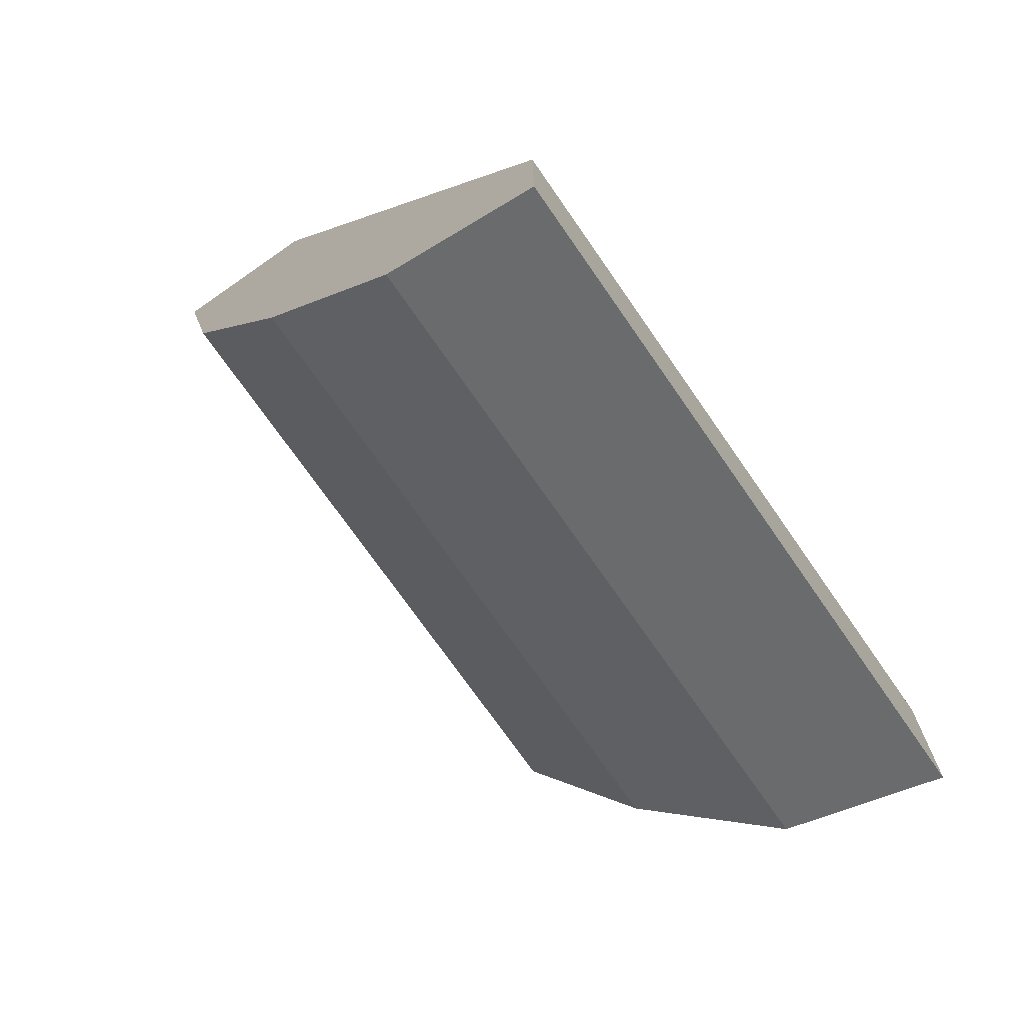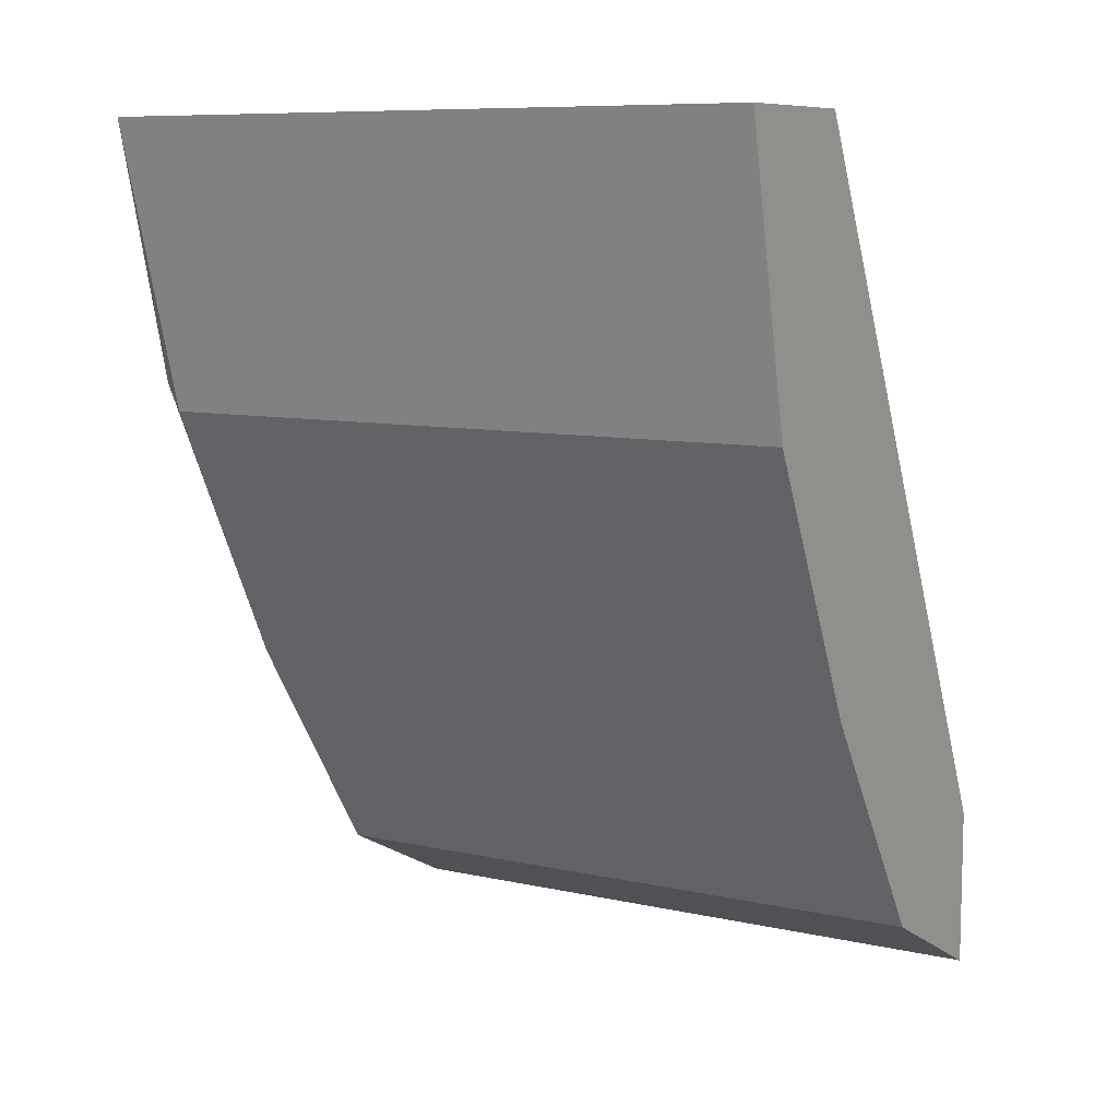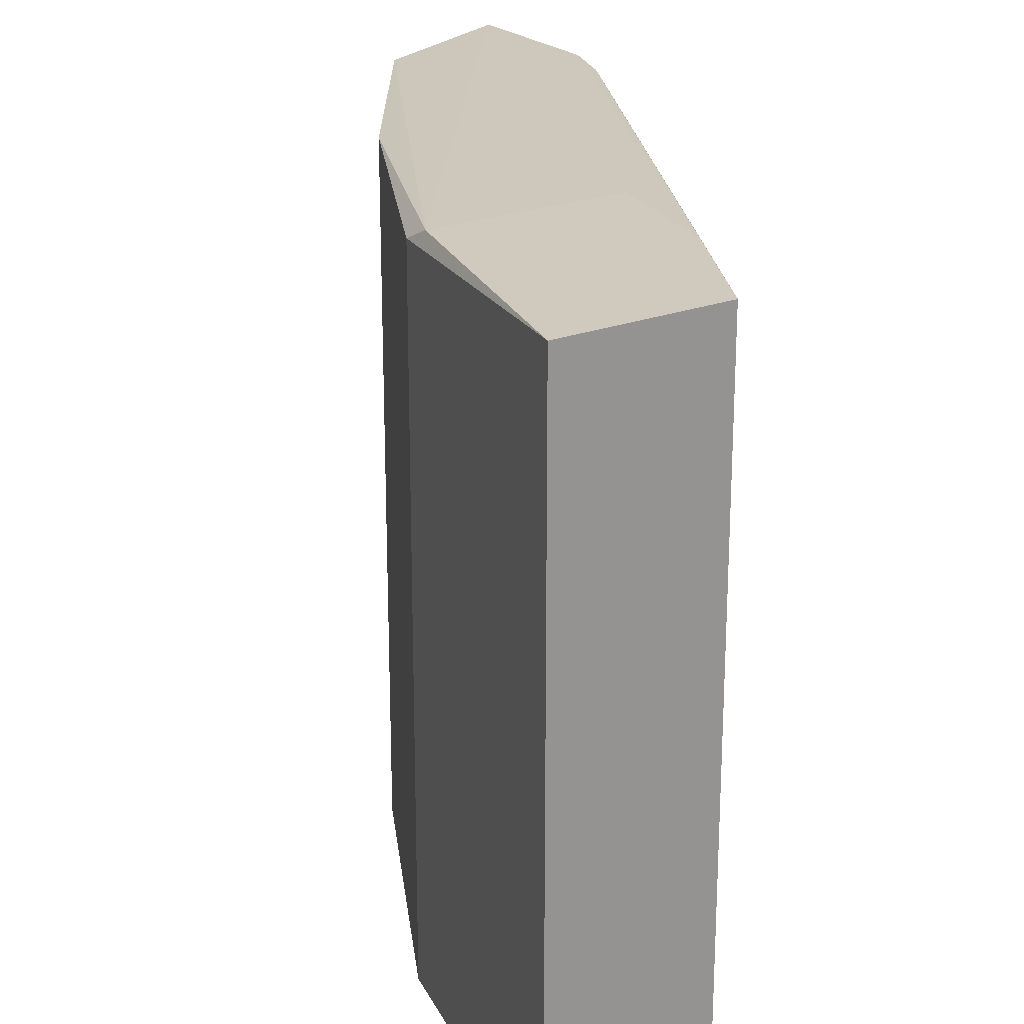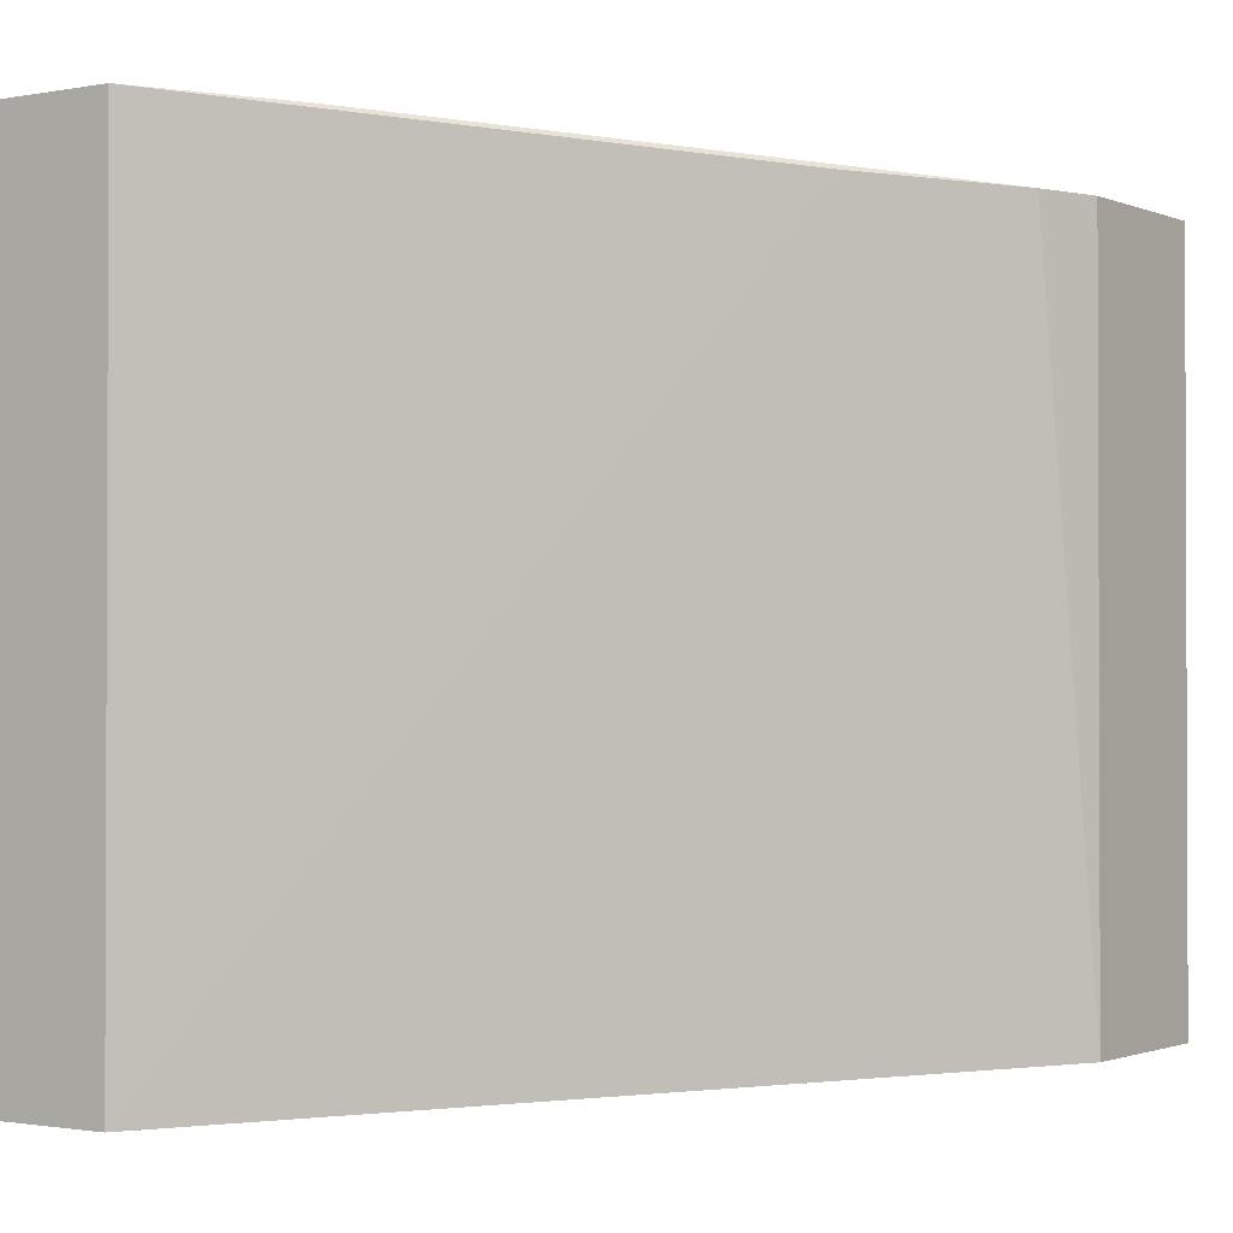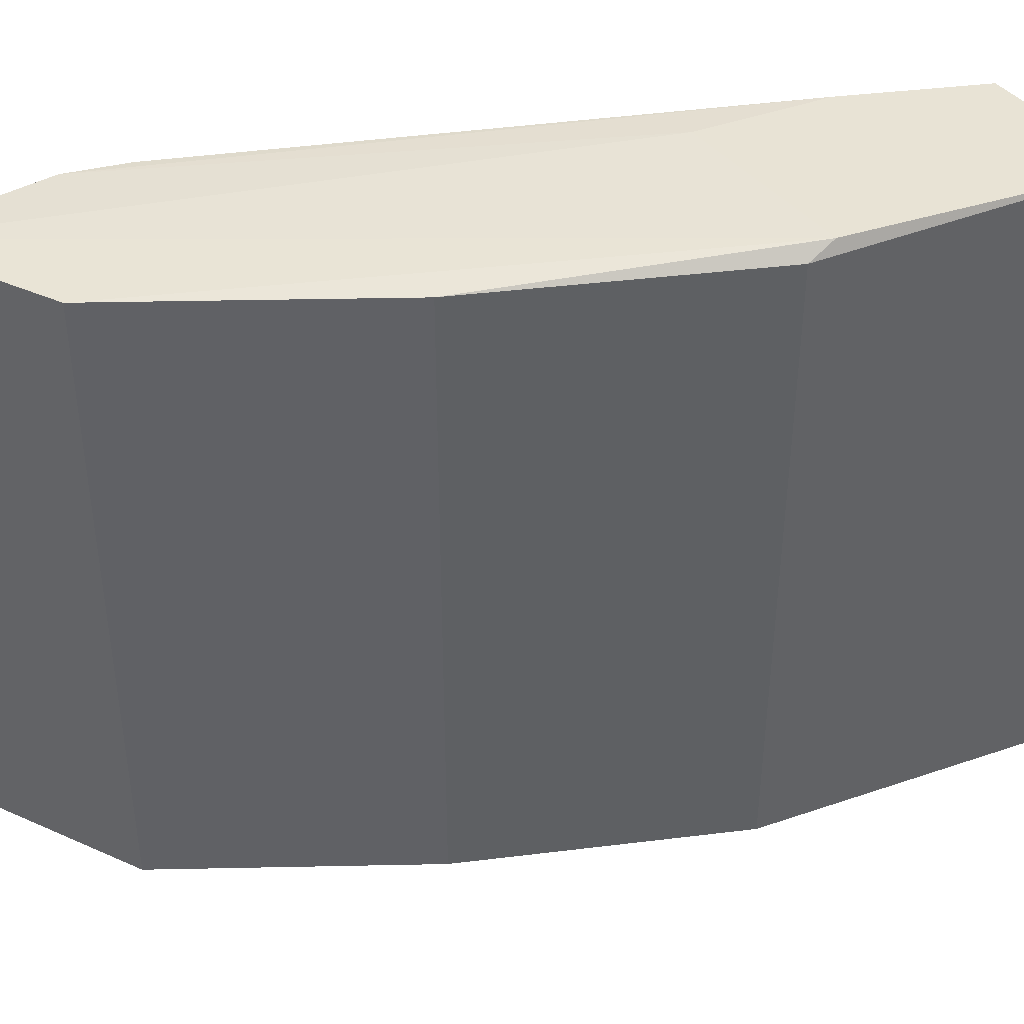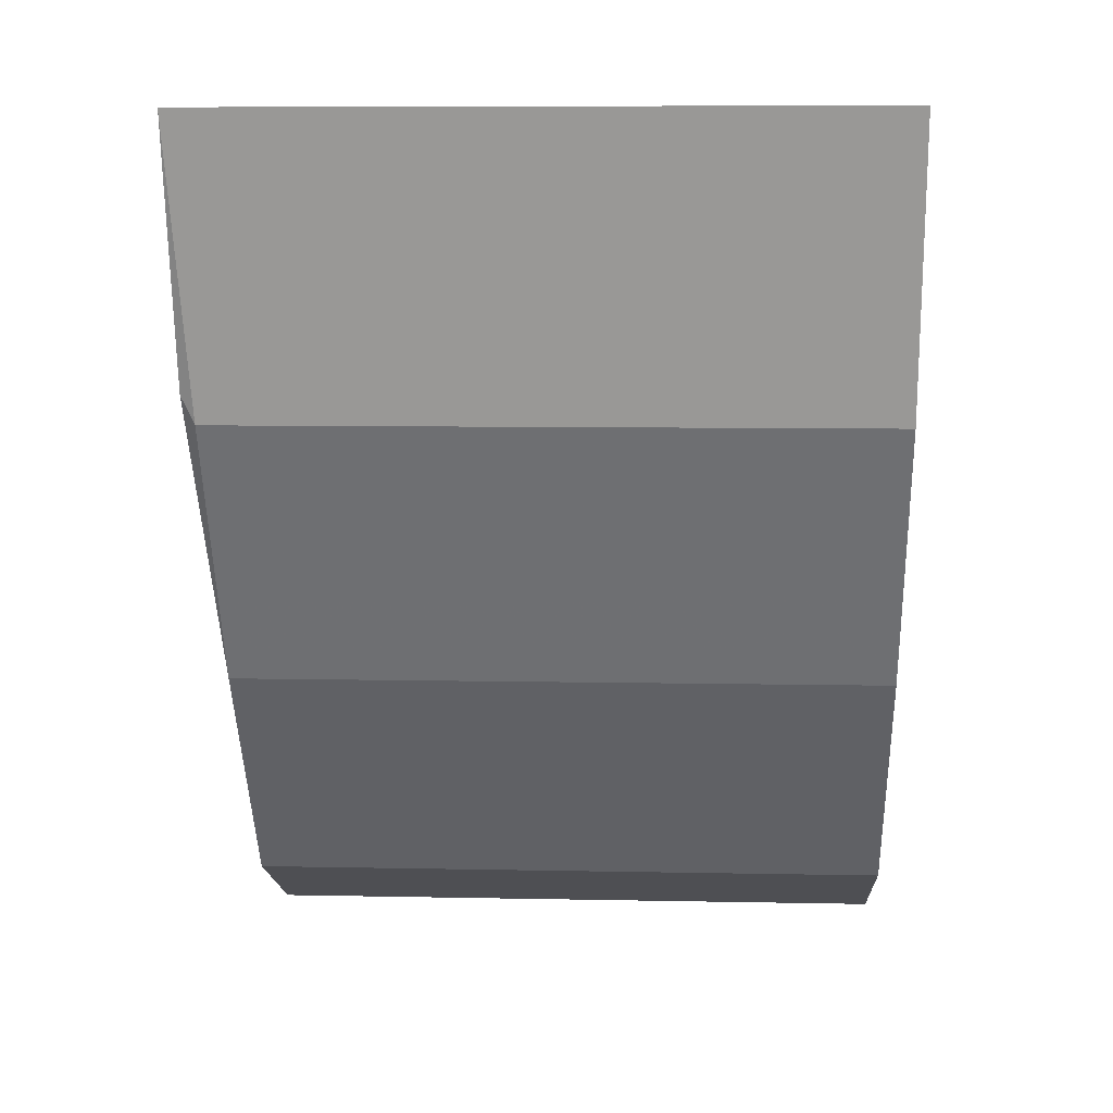
<metadata>
{"format":"obj","ext":"obj","renderer":"f3d","projection":"perspective","resolution":1024,"background":"white","views":[{"elev":-72.6,"azim":-145.2,"up":"+Y"},{"elev":8.8,"azim":120.9,"up":"+Y"},{"elev":23.0,"azim":146.7,"up":"+Z"},{"elev":-1.3,"azim":-145.4,"up":"+Z"},{"elev":41.3,"azim":54.9,"up":"+Z"},{"elev":8.4,"azim":93.1,"up":"+Y"}]}
</metadata>
<code>
v 0.3685 -0.3329 0.4198
v 0.2257 -0.4756 0.4198
v 0.2257 -0.4043 0.4198
v 0.2257 -0.4756 0.7165
v 0.2972 -0.4398 0.4198
v 0.2972 -0.4398 0.7165
v 0.428 -0.2015 0.7226
v 0.3451 -0.2015 0.7226
v 0.4565 -0.08563 0.7226
v 0.428 -0.214 0.7165
v 0.3685 -0.3329 0.7165
v 0.428 -0.214 0.4198
v 0.4565 -0.08563 0.4198
v 0.3852 -0.08563 0.4198
v 0.3852 -0.08563 0.7226
v 0.3567 -0.1427 0.7226
v 0.2257 -0.4043 0.7165
v 0.2347 -0.3774 0.7165
v 0.2704 -0.3061 0.7165
f 16 18 17
f 10 13 9
f 15 9 14
f 8 9 15
f 16 8 15
f 16 17 8
f 16 15 18
f 13 14 9
f 19 3 18
f 19 14 3
f 19 15 14
f 3 14 1
f 17 18 3
f 17 3 4
f 19 18 15
f 13 1 14
f 17 4 8
f 12 13 10
f 2 3 1
f 2 4 3
f 5 4 2
f 6 4 5
f 7 4 6
f 7 8 4
f 7 9 8
f 12 1 13
f 7 11 10
f 7 6 11
f 6 5 11
f 5 1 11
f 5 2 1
f 10 11 1
f 12 10 1
f 7 10 9

</code>
